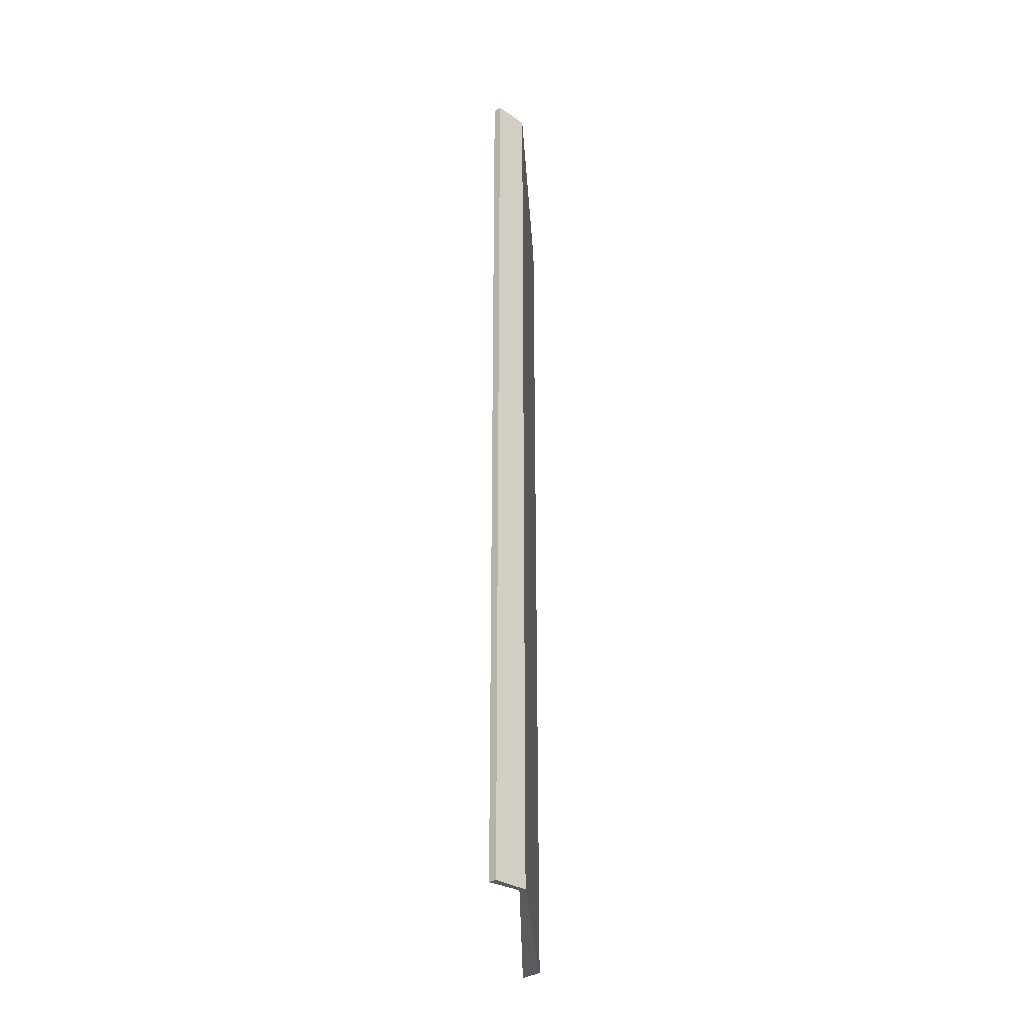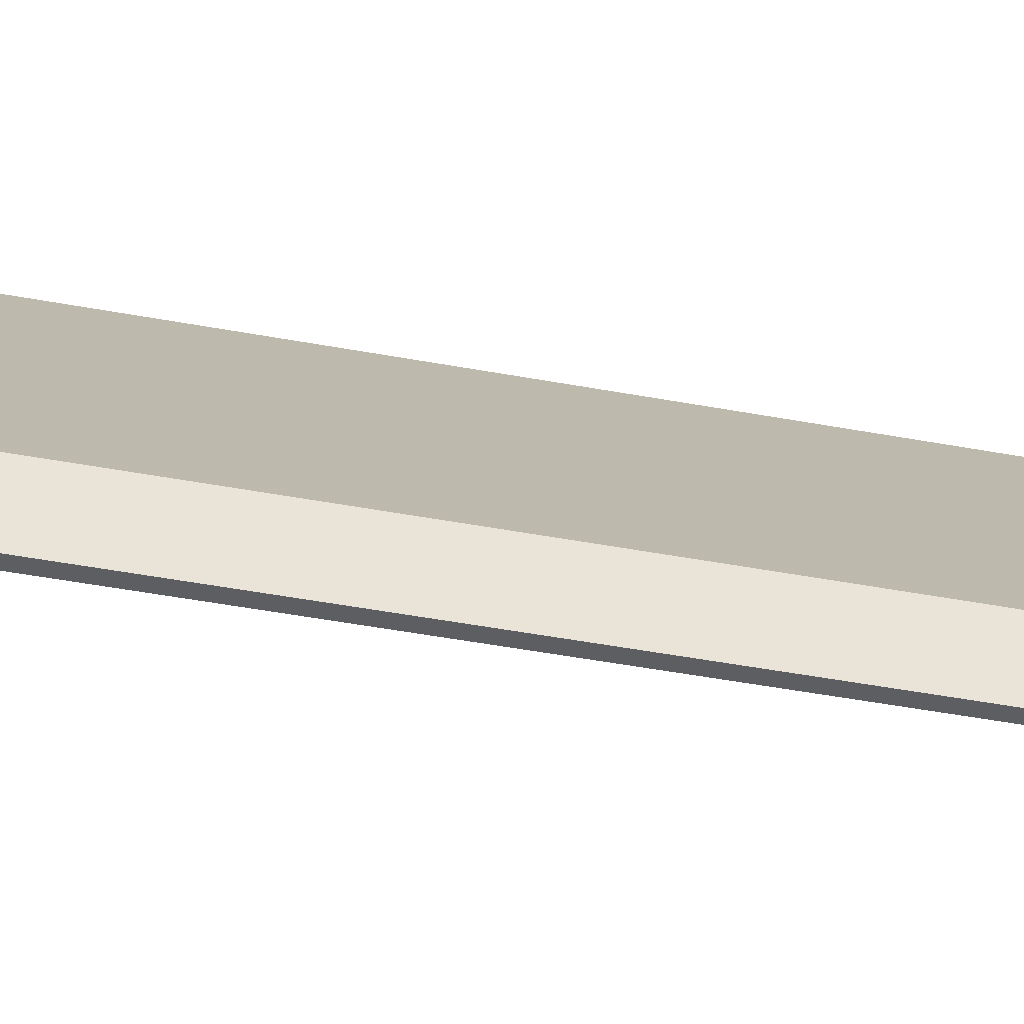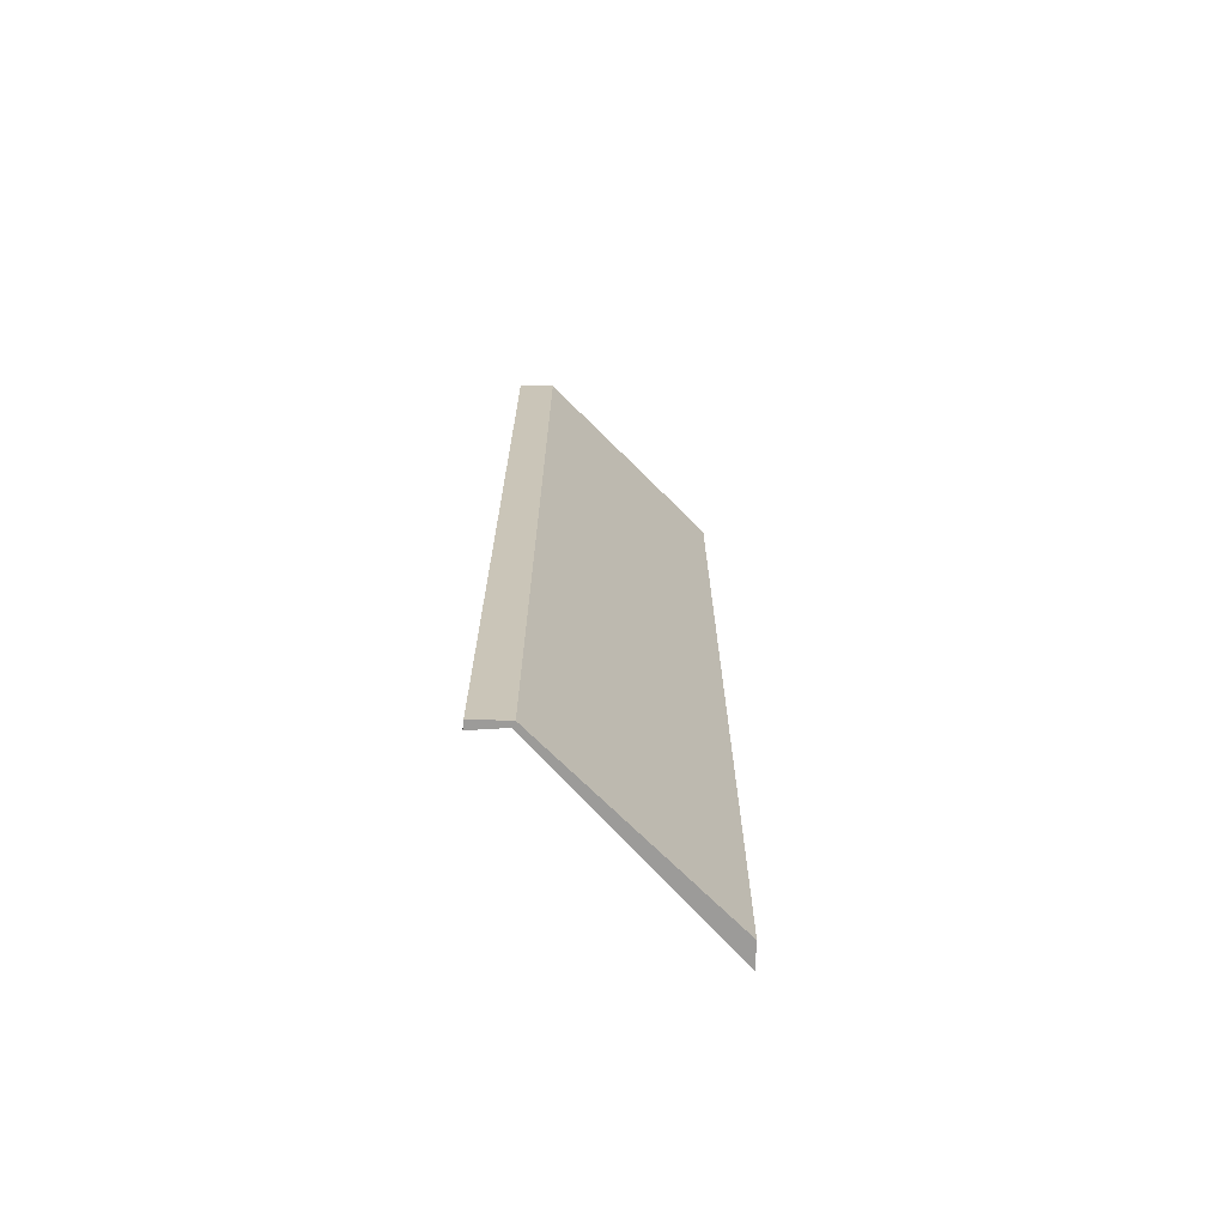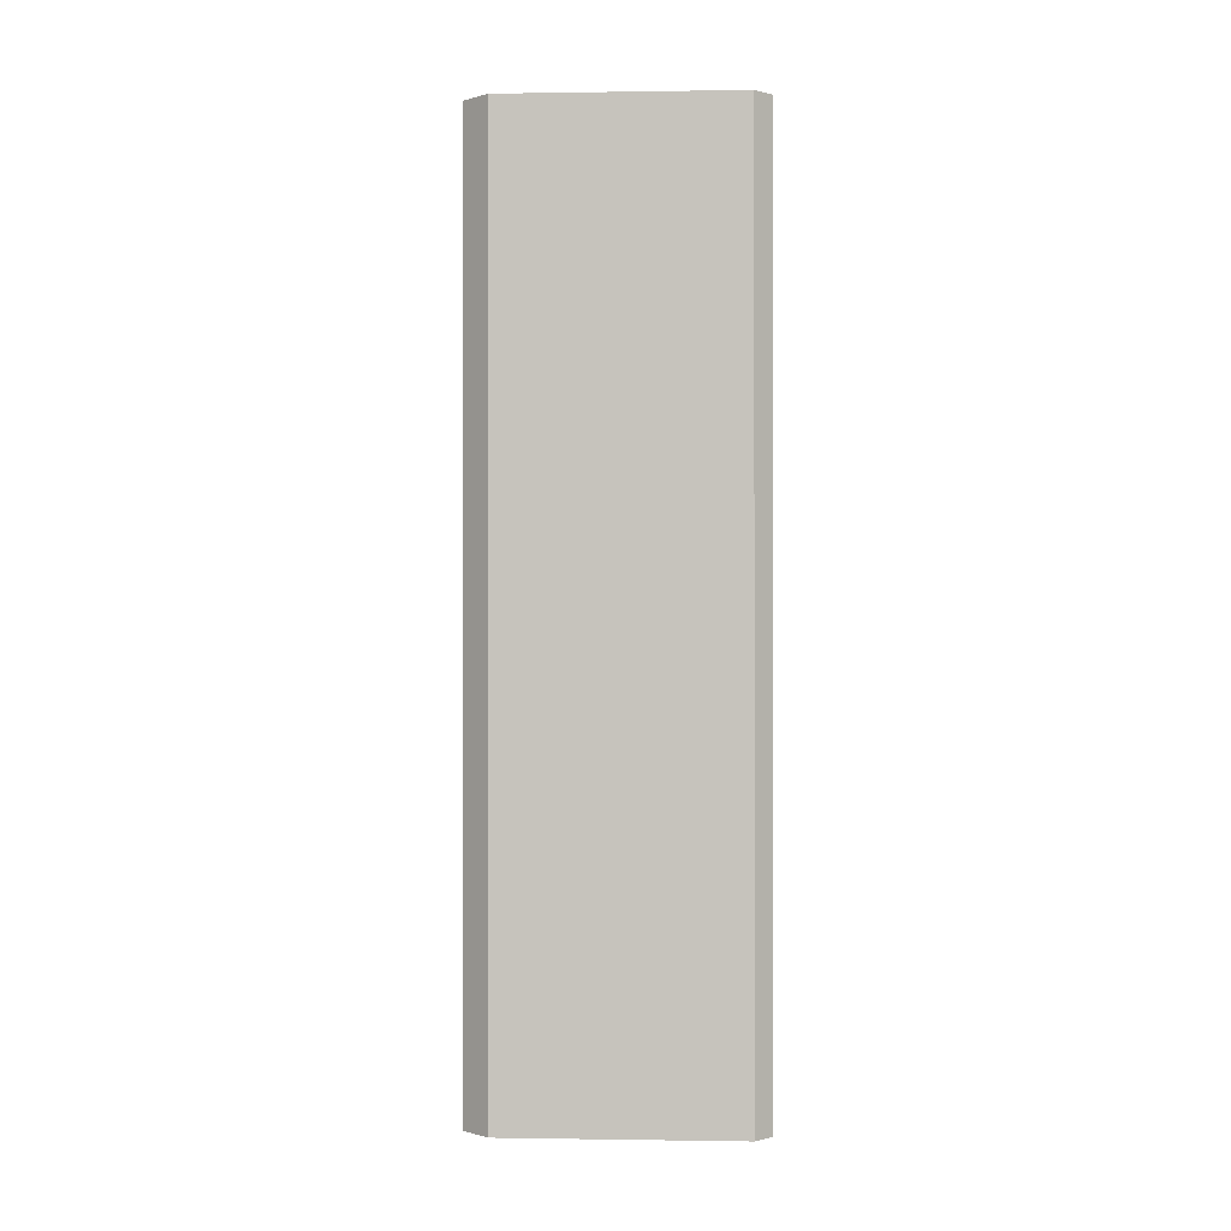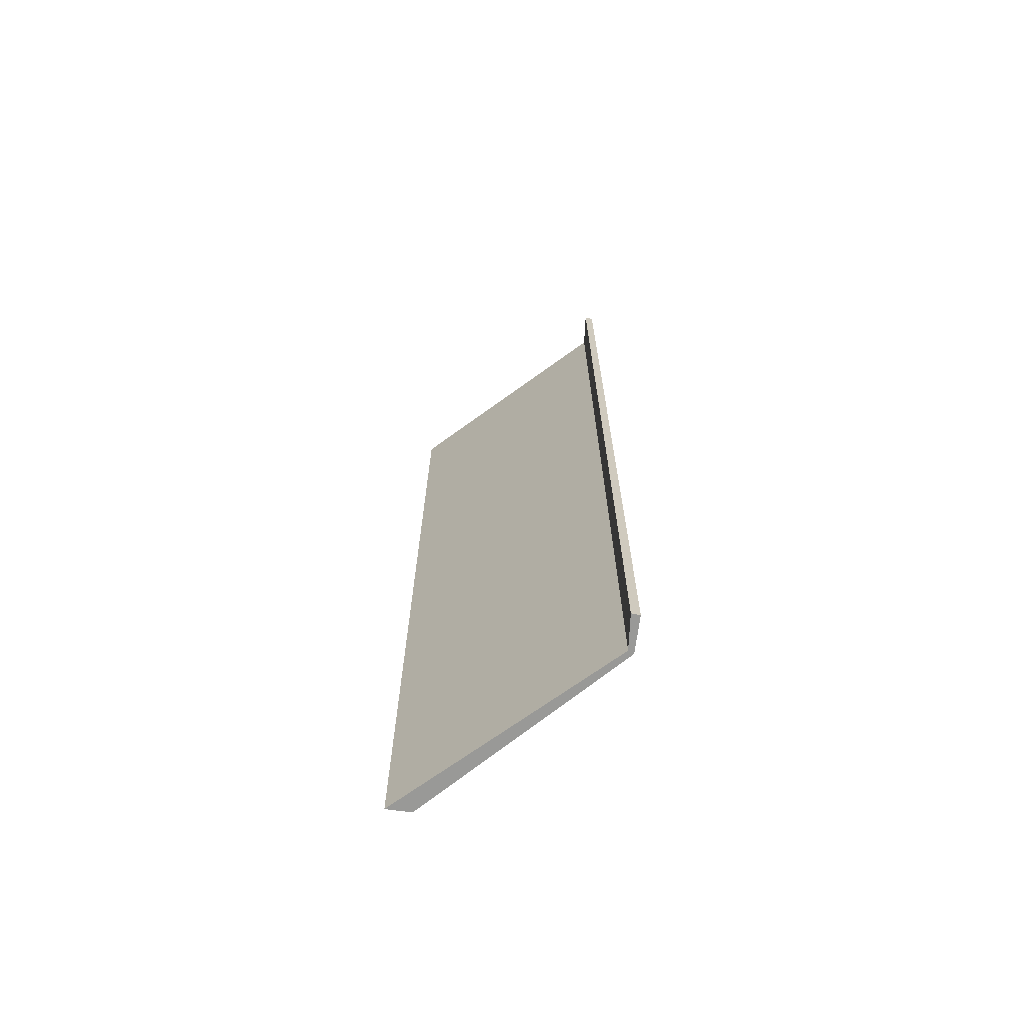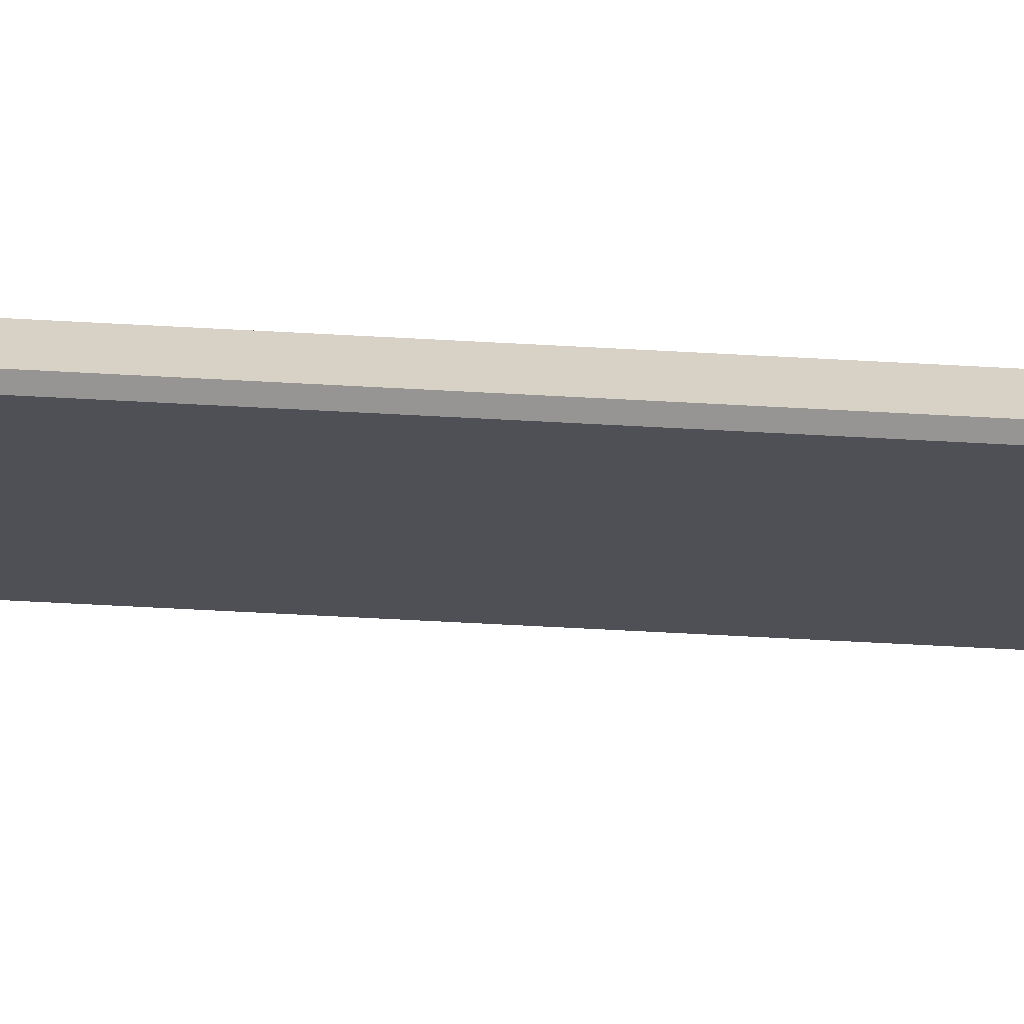
<metadata>
{"format":"obj","ext":"obj","renderer":"f3d","projection":"perspective","resolution":1024,"background":"white","views":[{"elev":-32.3,"azim":-139.1,"up":"+Y"},{"elev":-39.5,"azim":-103.7,"up":"+Z"},{"elev":-69.8,"azim":-98.0,"up":"+Y"},{"elev":-0.1,"azim":-49.6,"up":"+Y"},{"elev":-68.8,"azim":166.1,"up":"+Y"},{"elev":-69.5,"azim":-93.0,"up":"+Z"}]}
</metadata>
<code>
v  0.028 6.7 -0.252
v  0 6.7 4.103e-16
v  0.088 6.7 -0.25
v  0.04 6.7 -0.013
v  1.03 6.7 1.36
v  1.203 6.7 1.378
v  0.088 1.531e-17 -0.25
v  0.028 1.543e-17 -0.252
v  0 0 0
v  1.03 -8.328e-17 1.36
v  1.203 -8.438e-17 1.378
v  0.04 7.96e-19 -0.013
g defaultobject
f 1 2 3
f 4 3 2
f 5 4 2
f 6 4 5
f 7 1 3
f 1 7 8
f 8 2 1
f 2 8 9
f 9 5 2
f 5 9 10
f 10 6 5
f 6 10 11
f 12 3 4
f 3 12 7
f 11 4 6
f 4 11 12
f 7 9 8
f 9 7 12
f 9 12 10
f 10 12 11

</code>
